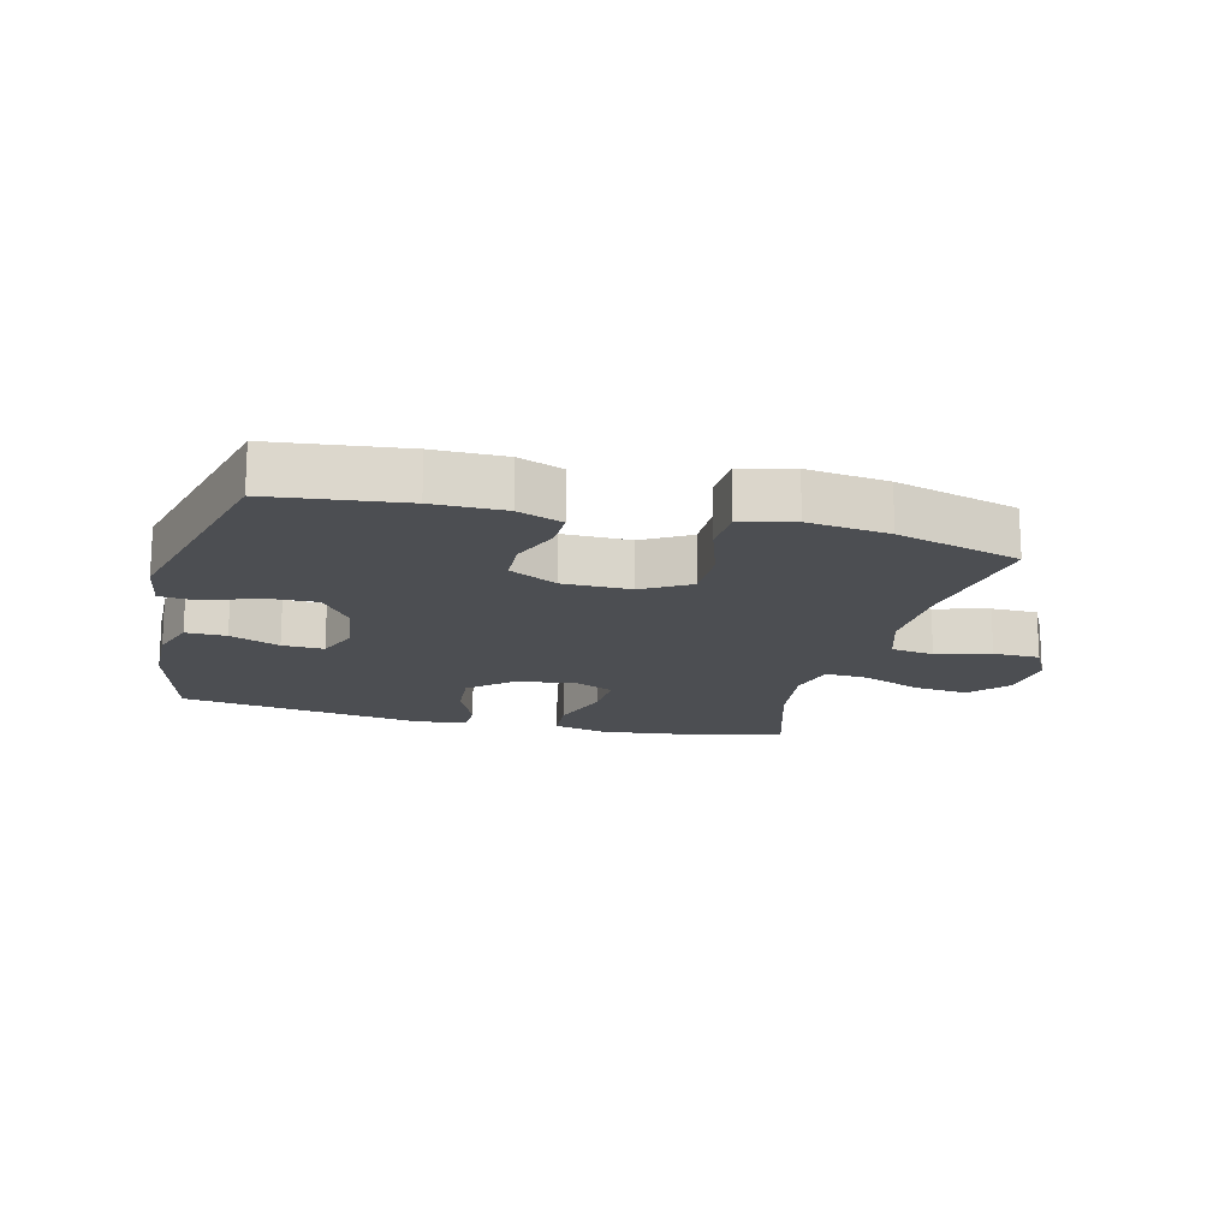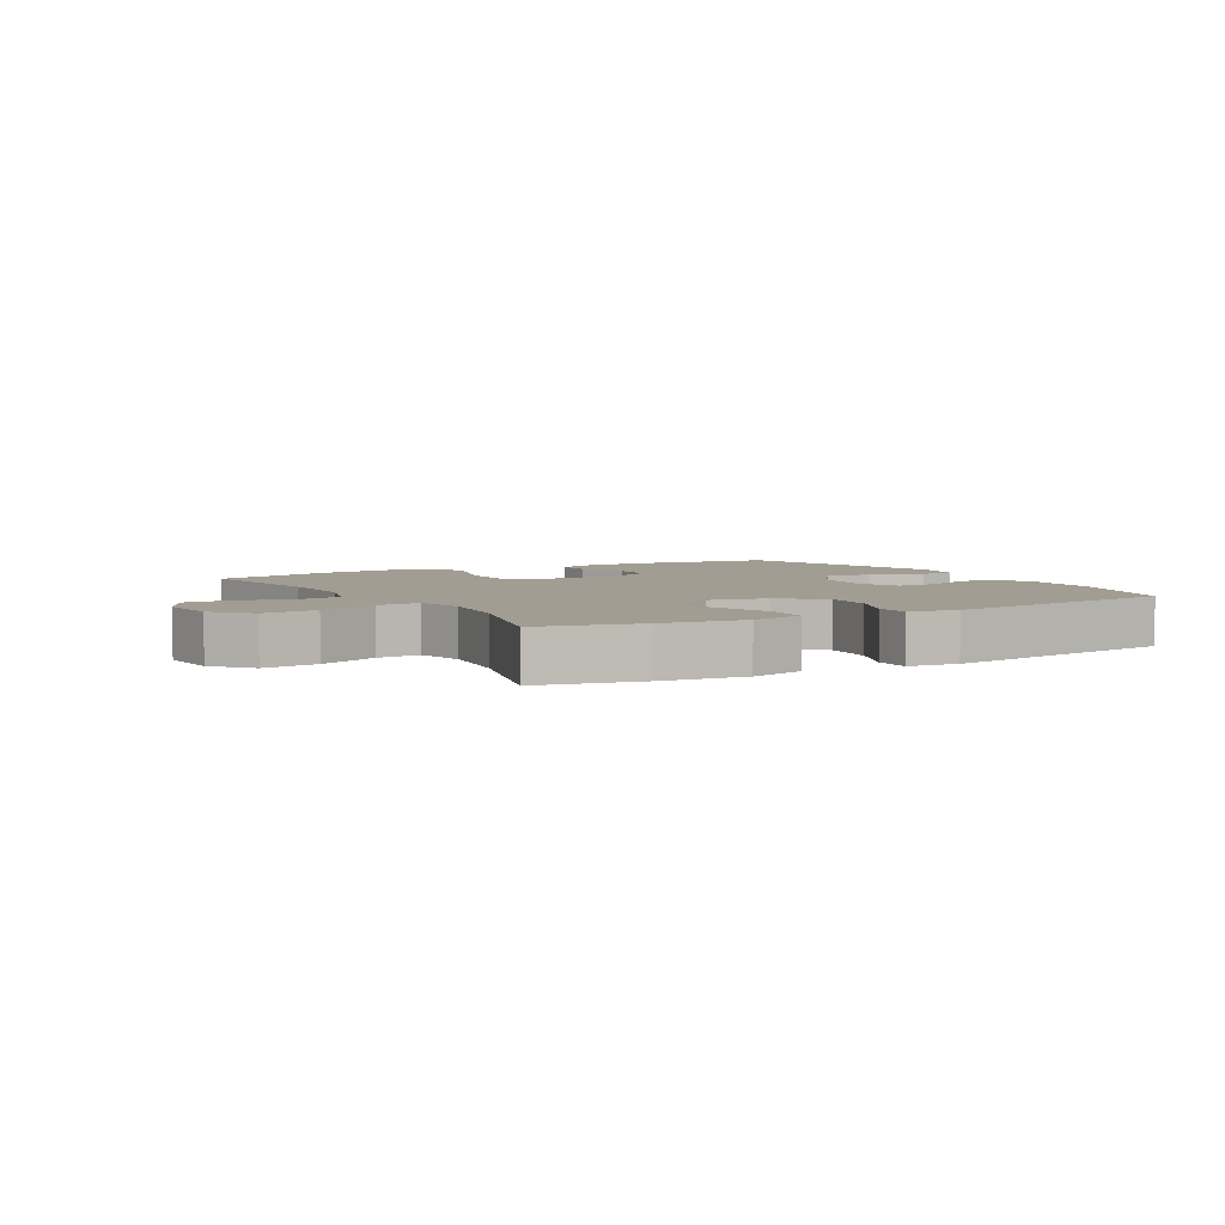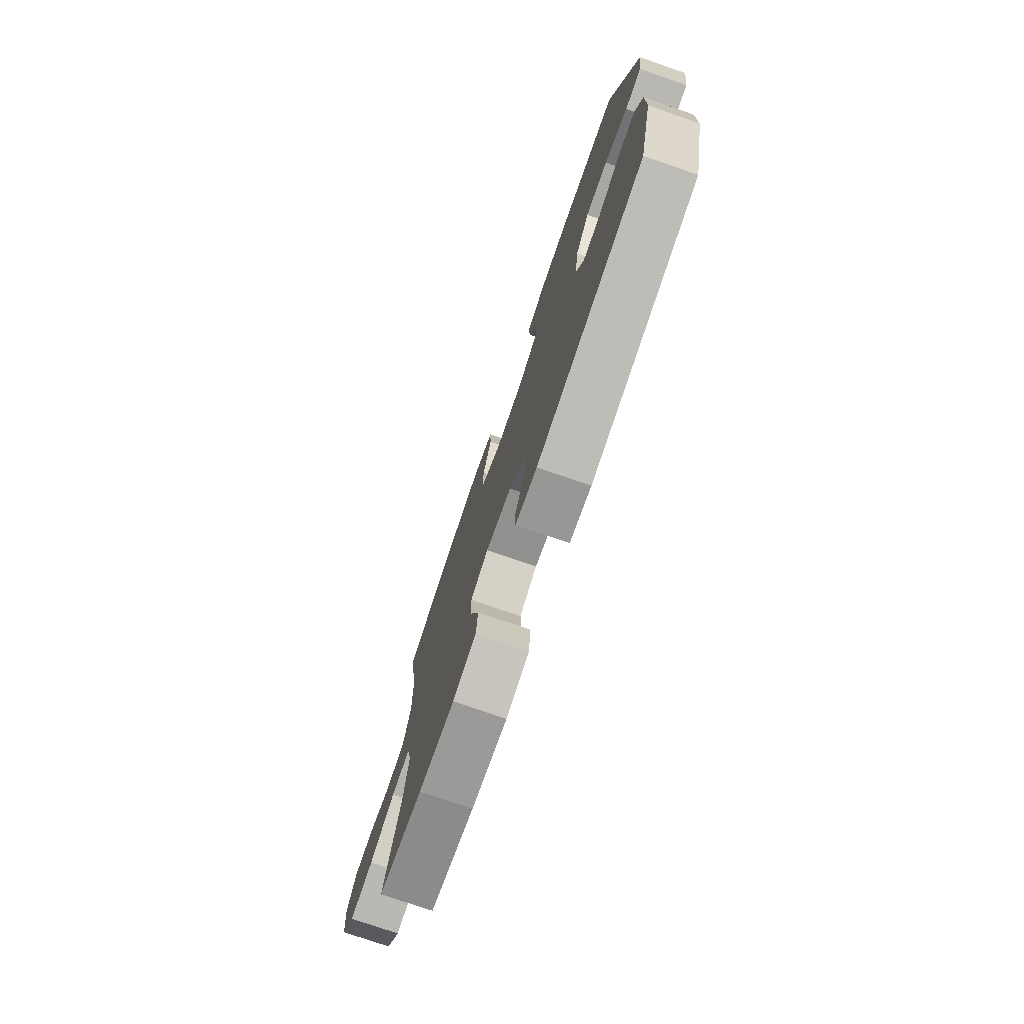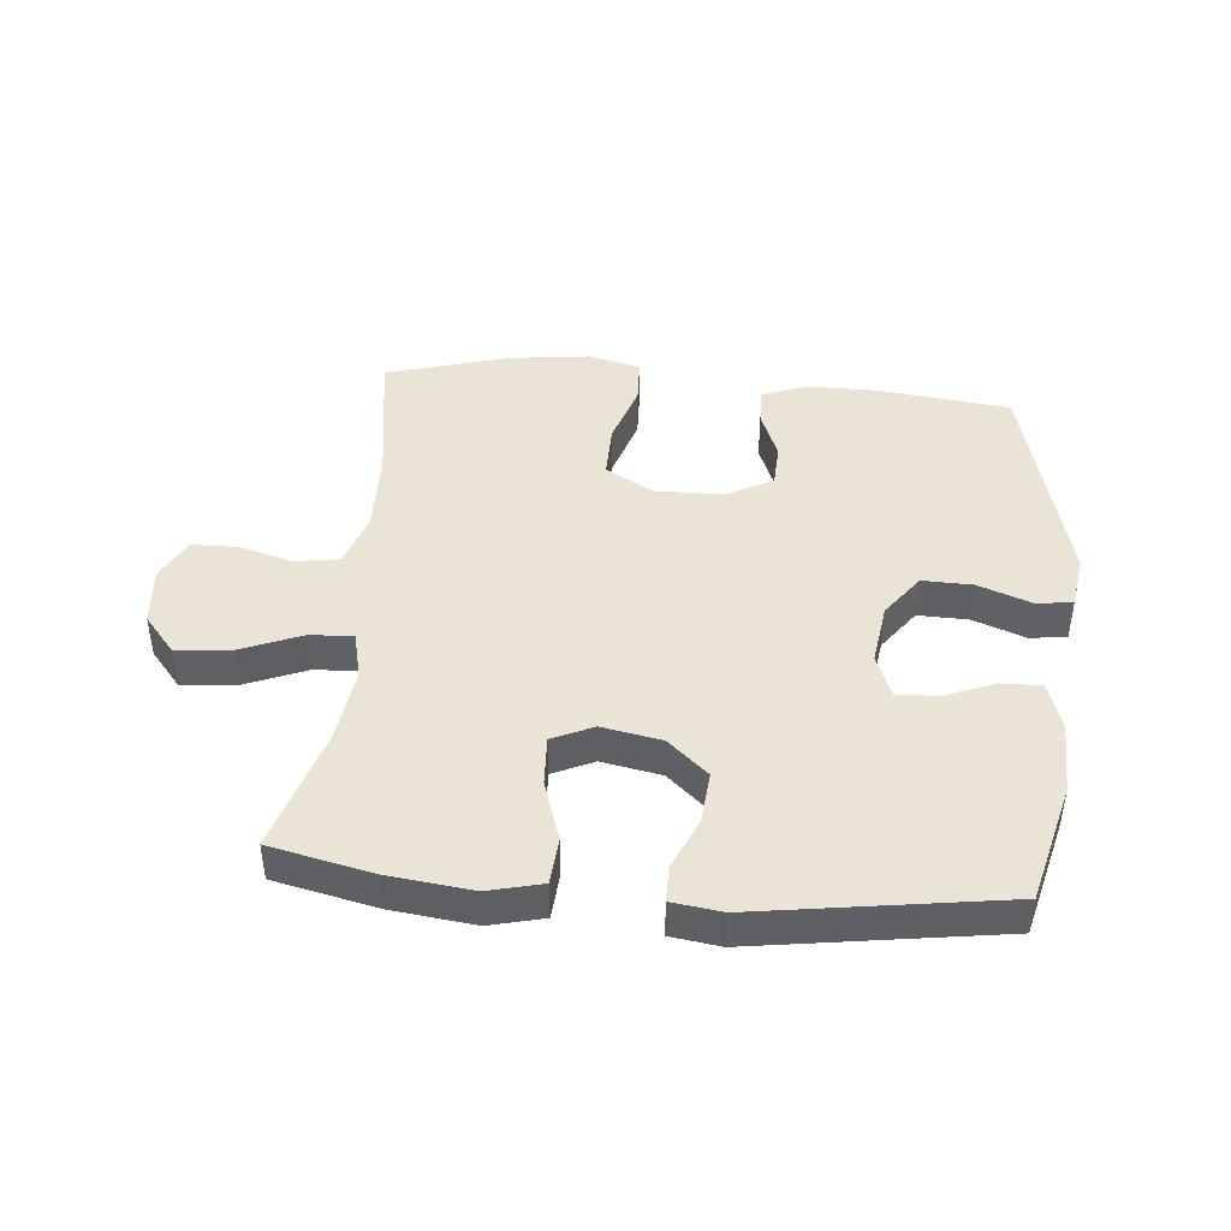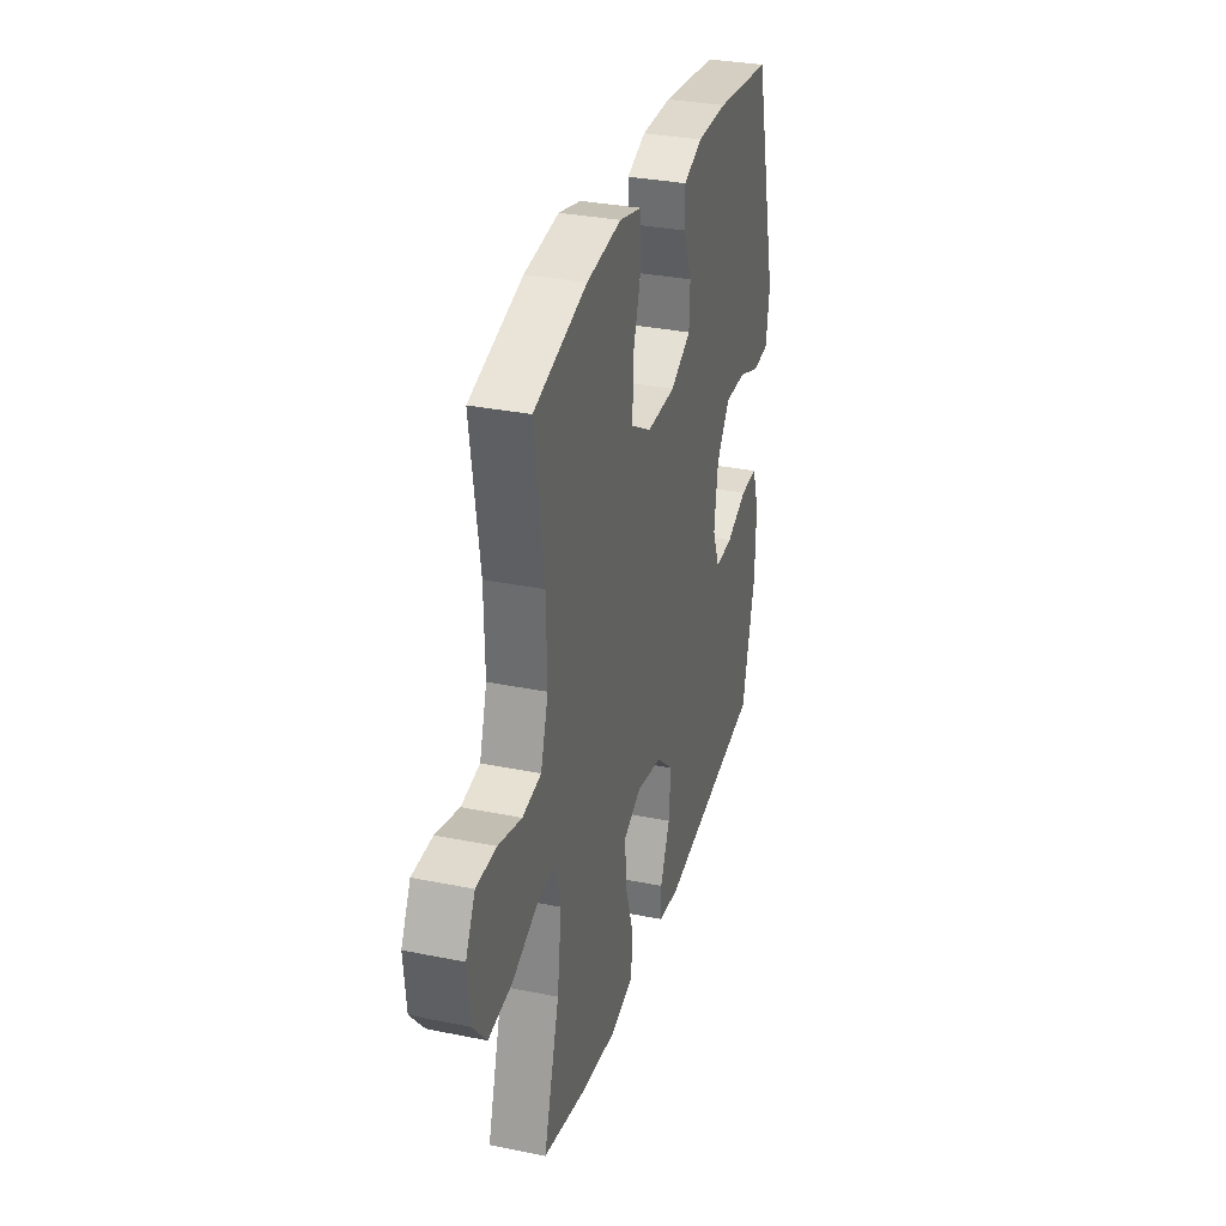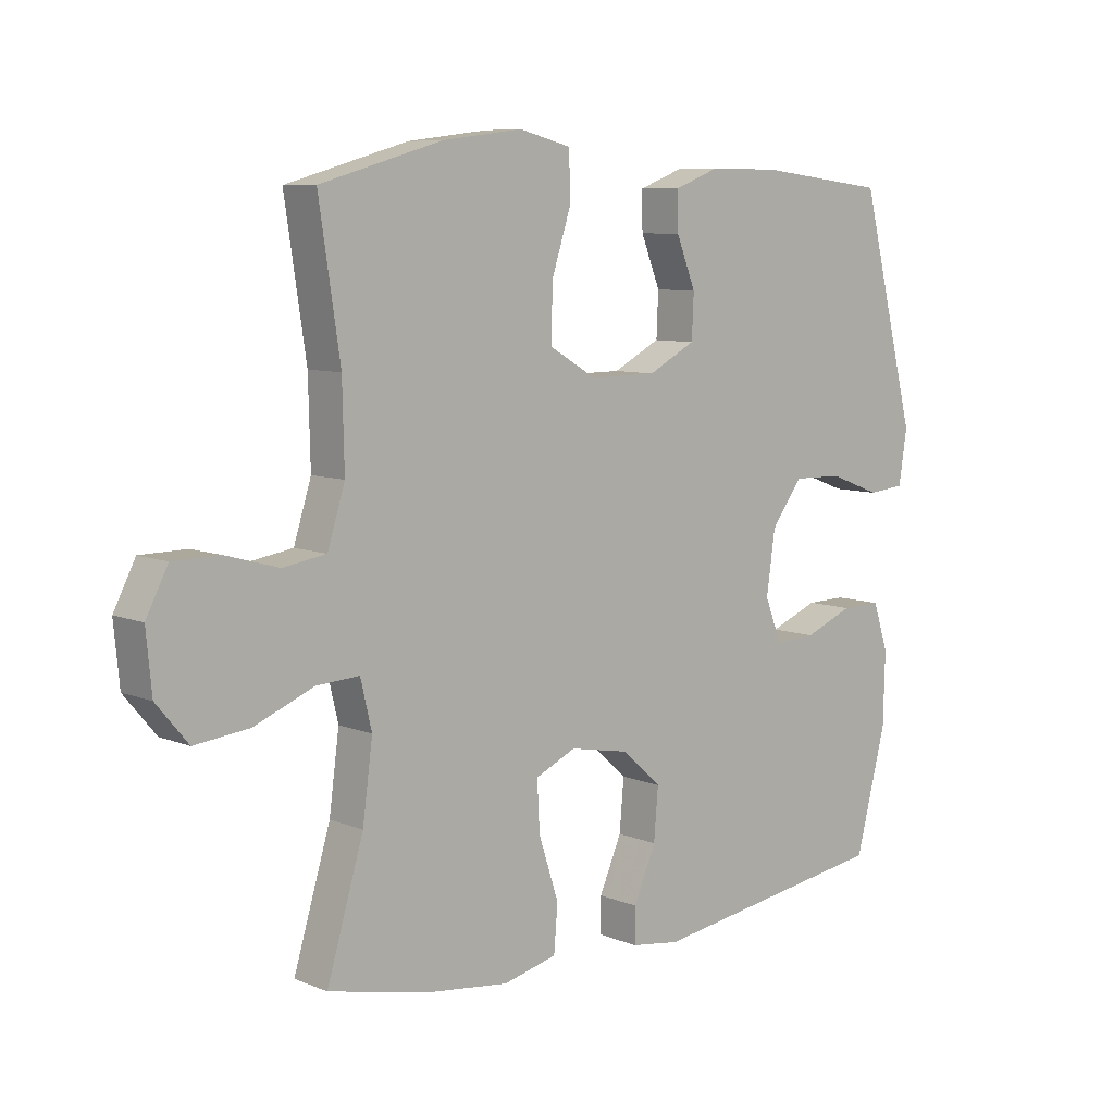
<metadata>
{"format":"obj","ext":"obj","renderer":"f3d","projection":"perspective","resolution":1024,"background":"white","views":[{"elev":-16.5,"azim":-14.3,"up":"+Y"},{"elev":4.6,"azim":150.1,"up":"+Y"},{"elev":-76.2,"azim":-109.0,"up":"+Z"},{"elev":43.7,"azim":-174.8,"up":"+Y"},{"elev":32.1,"azim":105.9,"up":"+Z"},{"elev":8.0,"azim":138.2,"up":"+Z"}]}
</metadata>
<code>
v 0.5 0.07 0.5
v 0.466 0.07 0.274
v 0.463 0.07 0.142
v 0.491 0.07 0.053
v 0.56 0.07 0.042
v 0.646 0.07 0.066
v 0.72 0.07 0.065
v 0.755 0.07 -0.003
v 0.746 0.07 -0.097
v 0.695 0.07 -0.158
v 0.607 0.07 -0.148
v 0.512 0.07 -0.109
v 0.443 0.07 -0.105
v 0.425 0.07 -0.181
v 0.441 0.07 -0.302
v 0.5 0.07 -0.5
v 0.337 0.07 -0.536
v 0.205 0.07 -0.552
v 0.119 0.07 -0.531
v 0.113 0.07 -0.457
v 0.145 0.07 -0.359
v 0.149 0.07 -0.28
v 0.084 0.07 -0.25
v -0.011 0.07 -0.268
v -0.075 0.07 -0.325
v -0.068 0.07 -0.407
v -0.032 0.07 -0.49
v -0.032 0.07 -0.547
v -0.111 0.07 -0.558
v -0.5 0.07 -0.5
v -0.549 0.07 -0.308
v -0.552 0.07 -0.191
v -0.527 0.07 -0.116
v -0.463 0.07 -0.117
v -0.384 0.07 -0.149
v -0.318 0.07 -0.152
v -0.291 0.07 -0.083
v -0.305 0.07 0.016
v -0.355 0.07 0.084
v -0.435 0.07 0.082
v -0.518 0.07 0.051
v -0.577 0.07 0.057
v -0.59 0.07 0.143
v -0.5 0.07 0.5
v -0.29 0.07 0.525
v -0.177 0.07 0.525
v -0.106 0.07 0.498
v -0.107 0.07 0.437
v -0.138 0.07 0.359
v -0.135 0.07 0.289
v -0.059 0.07 0.249
v 0.048 0.07 0.248
v 0.123 0.07 0.292
v 0.122 0.07 0.379
v 0.09 0.07 0.478
v 0.093 0.07 0.551
v 0.176 0.07 0.572
v 0.304 0.07 0.556
v 0.5 0 0.5
v 0.466 0 0.274
v 0.463 0 0.142
v 0.491 0 0.053
v 0.56 0 0.042
v 0.646 0 0.066
v 0.72 0 0.065
v 0.755 0 -0.003
v 0.746 0 -0.097
v 0.695 0 -0.158
v 0.607 0 -0.148
v 0.512 0 -0.109
v 0.443 0 -0.105
v 0.425 0 -0.181
v 0.441 0 -0.302
v 0.5 0 -0.5
v 0.337 0 -0.536
v 0.205 0 -0.552
v 0.119 0 -0.531
v 0.113 0 -0.457
v 0.145 0 -0.359
v 0.149 0 -0.28
v 0.084 0 -0.25
v -0.011 0 -0.268
v -0.075 0 -0.325
v -0.068 0 -0.407
v -0.032 0 -0.49
v -0.032 0 -0.547
v -0.111 0 -0.558
v -0.5 0 -0.5
v -0.549 0 -0.308
v -0.552 0 -0.191
v -0.527 0 -0.116
v -0.463 0 -0.117
v -0.384 0 -0.149
v -0.318 0 -0.152
v -0.291 0 -0.083
v -0.305 0 0.016
v -0.355 0 0.084
v -0.435 0 0.082
v -0.518 0 0.051
v -0.577 0 0.057
v -0.59 0 0.143
v -0.5 0 0.5
v -0.29 0 0.525
v -0.177 0 0.525
v -0.106 0 0.498
v -0.107 0 0.437
v -0.138 0 0.359
v -0.135 0 0.289
v -0.059 0 0.249
v 0.048 0 0.248
v 0.123 0 0.292
v 0.122 0 0.379
v 0.09 0 0.478
v 0.093 0 0.551
v 0.176 0 0.572
v 0.304 0 0.556
f 57 58 1 2
f 54 55 56 57
f 53 54 57 2
f 52 53 2 3
f 51 52 3 4
f 46 47 48 49
f 46 49 50
f 45 46 50
f 44 45 50
f 43 44 50
f 40 41 42 43
f 39 40 43 50
f 38 39 50 51
f 32 33 34 35
f 32 35 36
f 31 32 36
f 30 31 36
f 29 30 36
f 26 27 28 29
f 25 26 29 36
f 24 25 36 37
f 18 19 20 21
f 18 21 22
f 15 16 17 18
f 14 15 18 22
f 13 14 22 23
f 9 10 11 12
f 9 12 13
f 8 9 13
f 5 6 7 8
f 4 5 8 13
f 24 37 38 51
f 23 24 51
f 4 13 23 51
f 60 59 116 115
f 115 114 113 112
f 60 115 112 111
f 61 60 111 110
f 62 61 110 109
f 107 106 105 104
f 108 107 104
f 108 104 103
f 108 103 102
f 108 102 101
f 101 100 99 98
f 108 101 98 97
f 109 108 97 96
f 93 92 91 90
f 94 93 90
f 94 90 89
f 94 89 88
f 94 88 87
f 87 86 85 84
f 94 87 84 83
f 95 94 83 82
f 79 78 77 76
f 80 79 76
f 76 75 74 73
f 80 76 73 72
f 81 80 72 71
f 70 69 68 67
f 71 70 67
f 71 67 66
f 66 65 64 63
f 71 66 63 62
f 109 96 95 82
f 109 82 81
f 109 81 71 62
f 1 59 60 2
f 2 60 61 3
f 3 61 62 4
f 4 62 63 5
f 5 63 64 6
f 6 64 65 7
f 7 65 66 8
f 8 66 67 9
f 9 67 68 10
f 10 68 69 11
f 11 69 70 12
f 12 70 71 13
f 13 71 72 14
f 14 72 73 15
f 15 73 74 16
f 16 74 75 17
f 17 75 76 18
f 18 76 77 19
f 19 77 78 20
f 20 78 79 21
f 21 79 80 22
f 22 80 81 23
f 23 81 82 24
f 24 82 83 25
f 25 83 84 26
f 26 84 85 27
f 27 85 86 28
f 28 86 87 29
f 29 87 88 30
f 30 88 89 31
f 31 89 90 32
f 32 90 91 33
f 33 91 92 34
f 34 92 93 35
f 35 93 94 36
f 36 94 95 37
f 37 95 96 38
f 38 96 97 39
f 39 97 98 40
f 40 98 99 41
f 41 99 100 42
f 42 100 101 43
f 43 101 102 44
f 44 102 103 45
f 45 103 104 46
f 46 104 105 47
f 47 105 106 48
f 48 106 107 49
f 49 107 108 50
f 50 108 109 51
f 51 109 110 52
f 52 110 111 53
f 53 111 112 54
f 54 112 113 55
f 55 113 114 56
f 56 114 115 57
f 57 115 116 58
f 58 116 59 1

</code>
